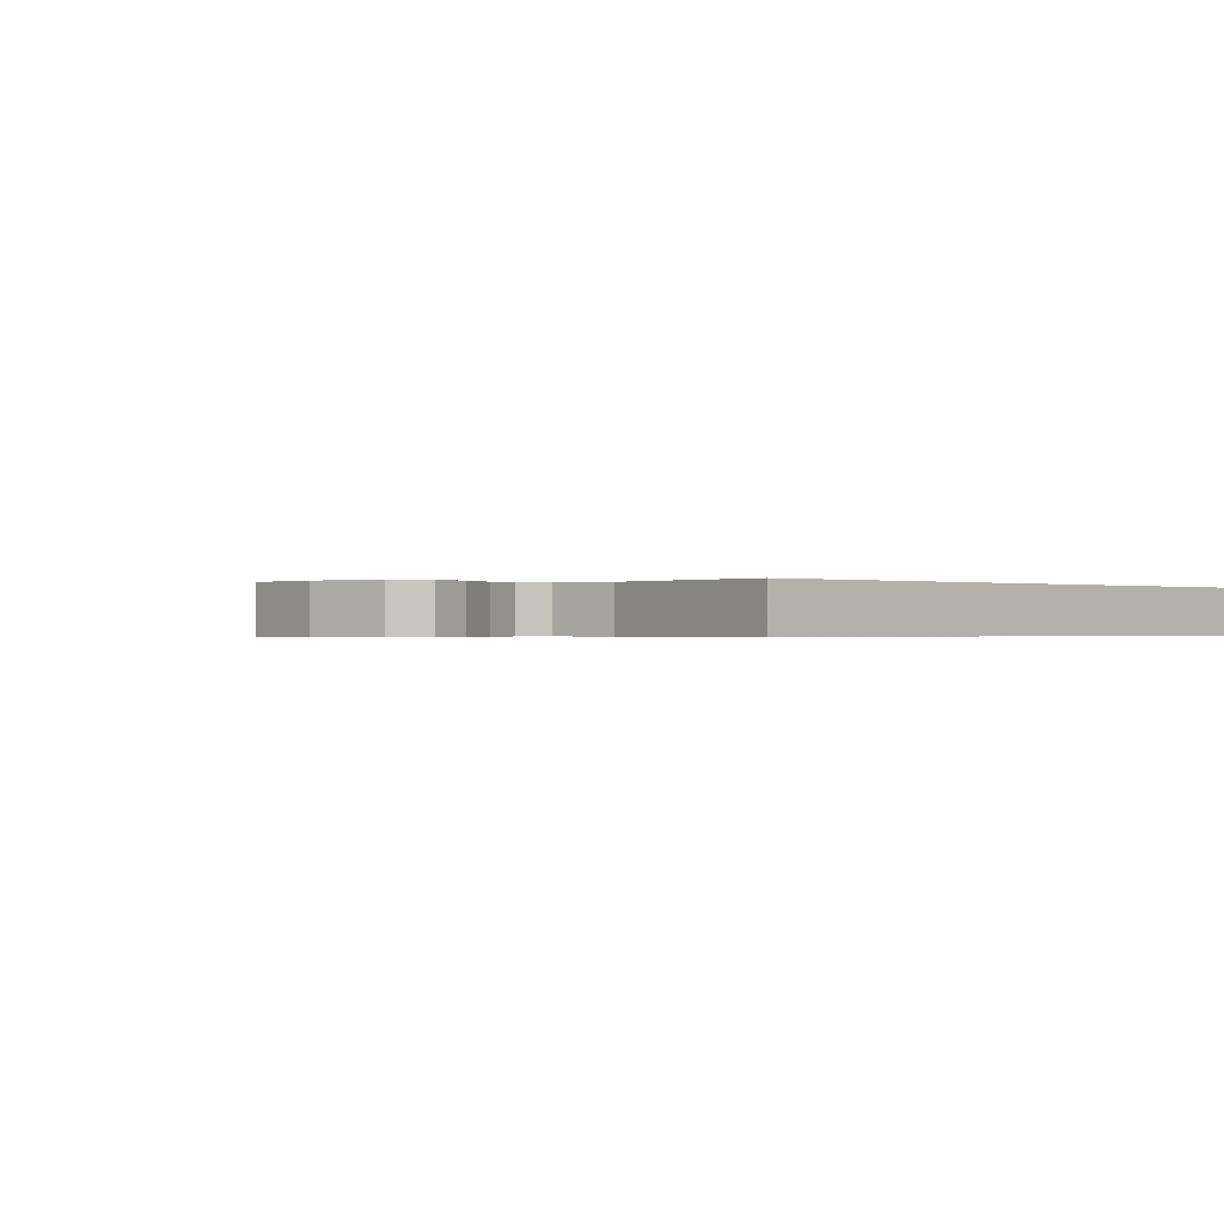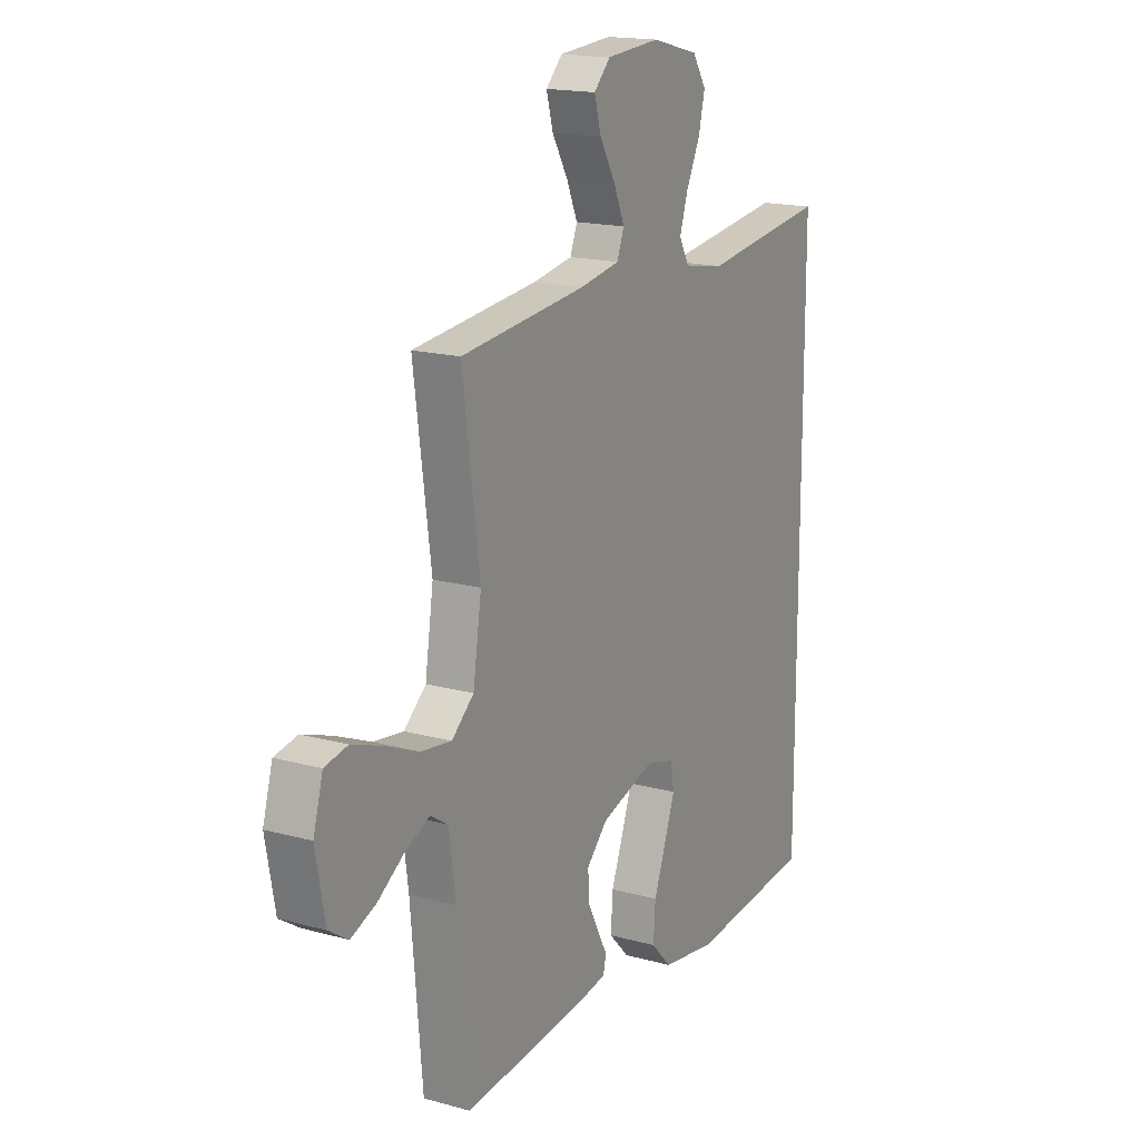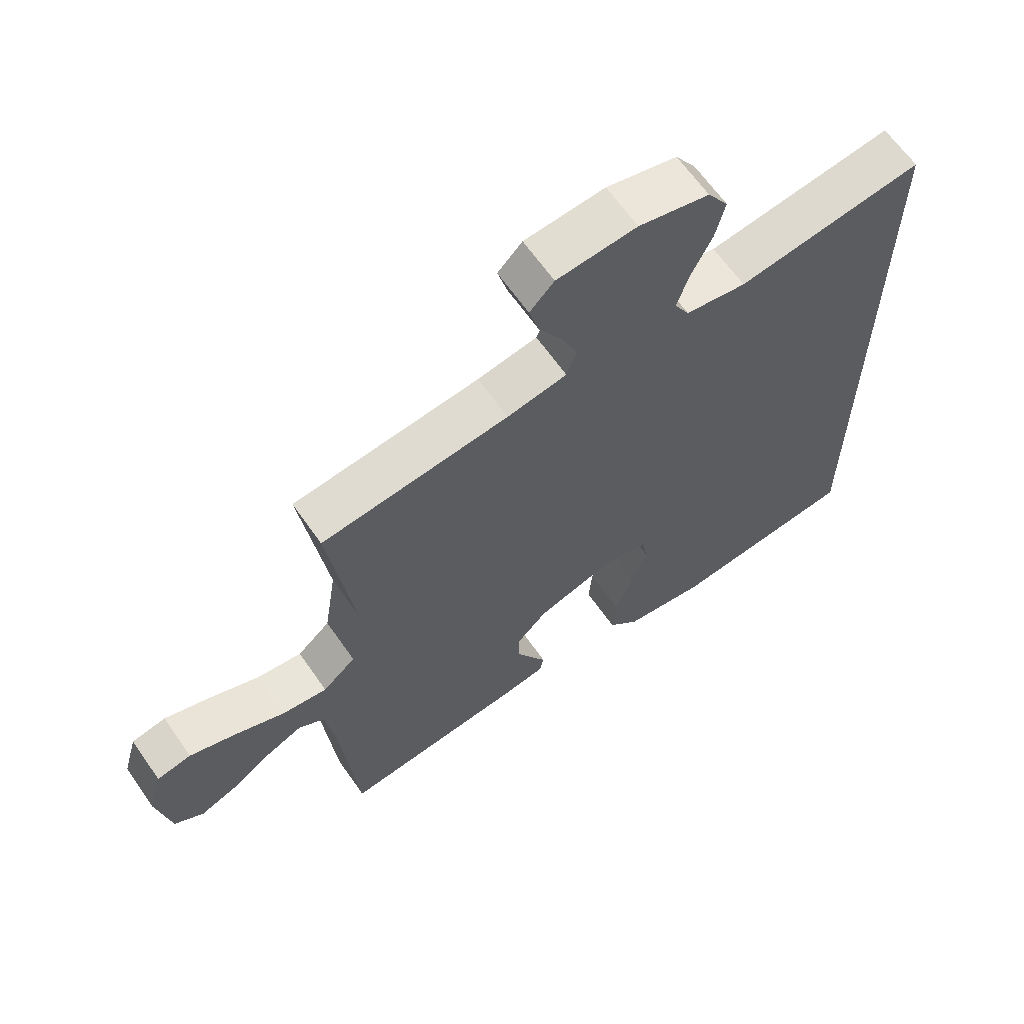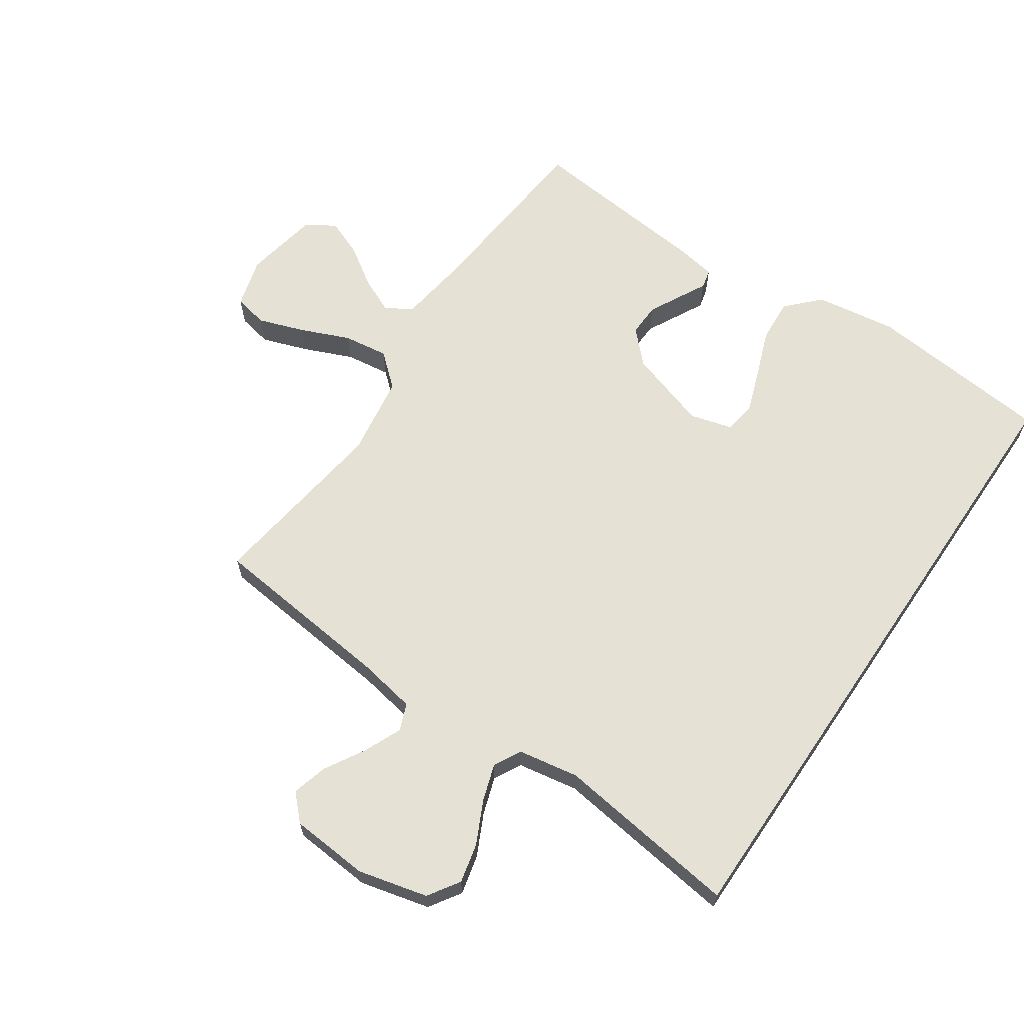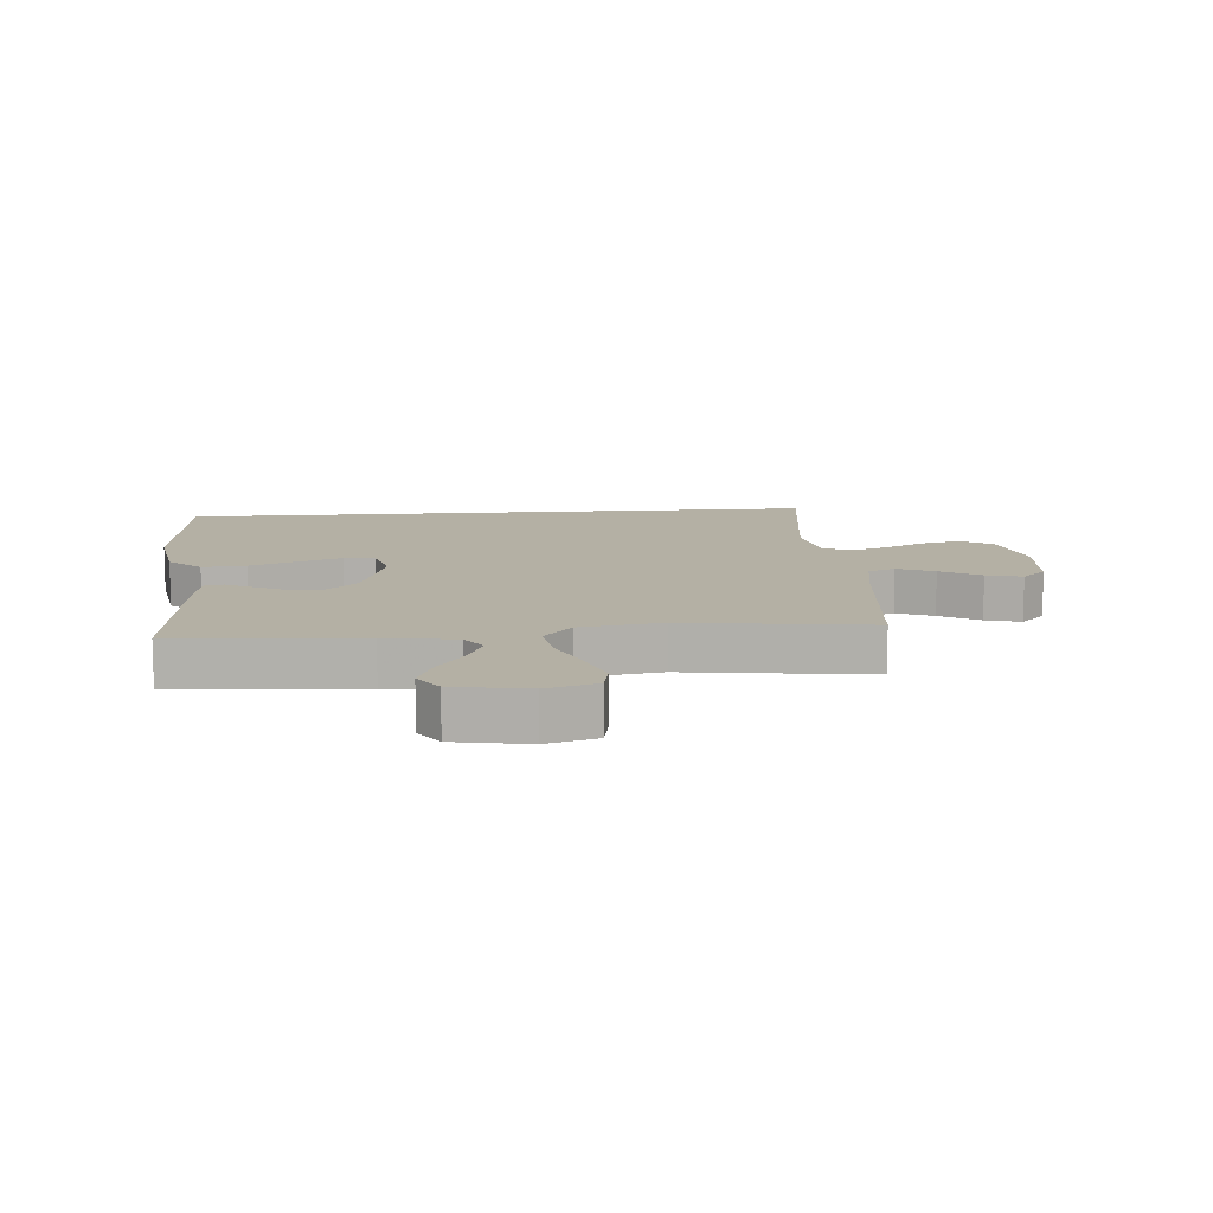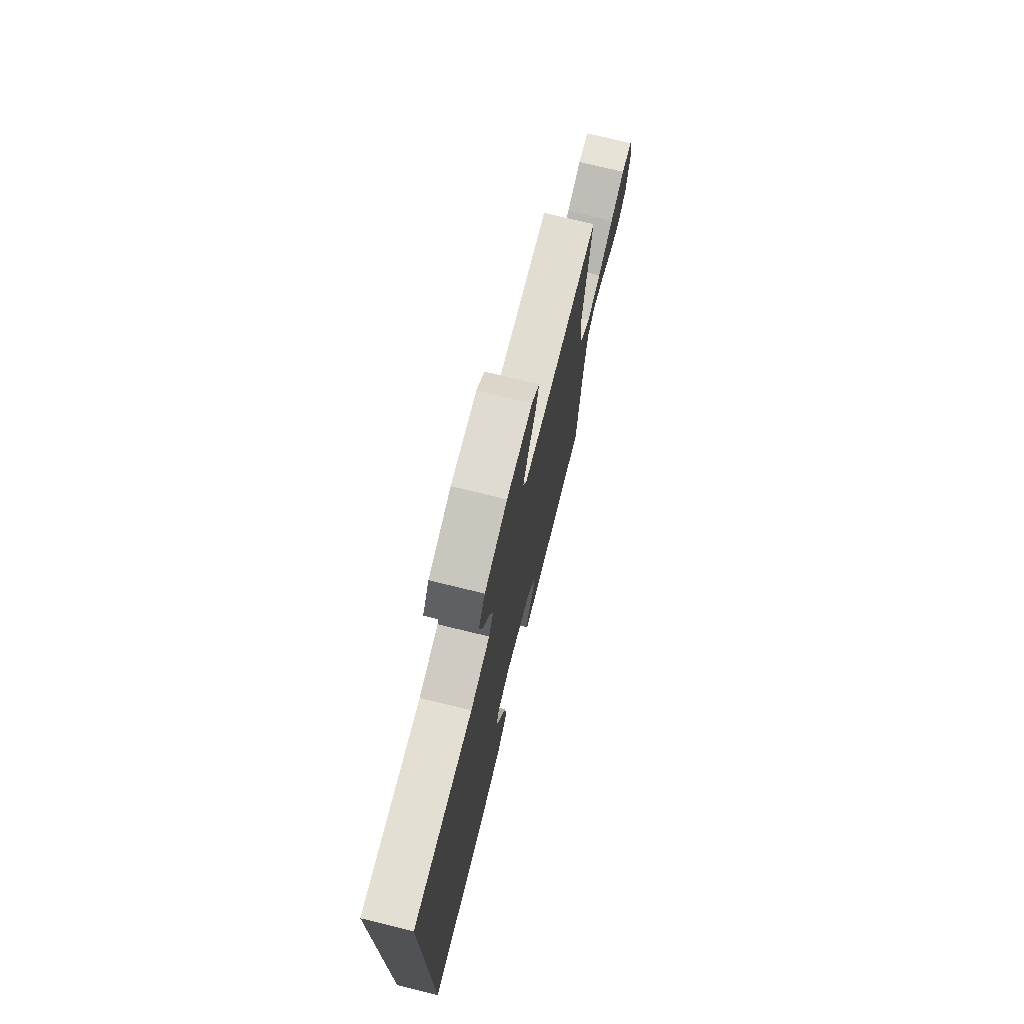
<metadata>
{"format":"obj","ext":"obj","renderer":"f3d","projection":"perspective","resolution":1024,"background":"white","views":[{"elev":-0.4,"azim":45.9,"up":"+Y"},{"elev":17.0,"azim":-61.0,"up":"+Z"},{"elev":64.4,"azim":-34.9,"up":"+Z"},{"elev":64.6,"azim":34.3,"up":"+Y"},{"elev":11.5,"azim":-94.9,"up":"+Y"},{"elev":74.7,"azim":103.7,"up":"+Z"}]}
</metadata>
<code>
v 0.5 0.07 -0.517
v 0.2 0.07 -0.546
v 0.068 0.07 -0.526
v 0.018 0.07 -0.474
v 0.023 0.07 -0.403
v 0.052 0.07 -0.326
v 0.077 0.07 -0.256
v 0.069 0.07 -0.205
v 0 0.07 -0.186
v -0.13 0.07 -0.227
v -0.18 0.07 -0.278
v -0.178 0.07 -0.332
v -0.151 0.07 -0.384
v -0.128 0.07 -0.428
v -0.135 0.07 -0.459
v -0.2 0.07 -0.47
v -0.5 0.07 -0.5
v -0.527 0.07 -0.2
v -0.543 0.07 -0.085
v -0.585 0.07 -0.058
v -0.643 0.07 -0.084
v -0.708 0.07 -0.127
v -0.768 0.07 -0.151
v -0.815 0.07 -0.12
v -0.837 0.07 0
v -0.814 0.07 0.081
v -0.759 0.07 0.092
v -0.685 0.07 0.066
v -0.605 0.07 0.032
v -0.532 0.07 0.022
v -0.479 0.07 0.068
v -0.459 0.07 0.2
v -0.5 0.07 0.5
v -0.2 0.07 0.532
v -0.104 0.07 0.549
v -0.087 0.07 0.593
v -0.113 0.07 0.653
v -0.151 0.07 0.718
v -0.167 0.07 0.776
v -0.128 0.07 0.816
v 0 0.07 0.826
v 0.113 0.07 0.798
v 0.146 0.07 0.747
v 0.131 0.07 0.683
v 0.098 0.07 0.615
v 0.078 0.07 0.554
v 0.102 0.07 0.51
v 0.2 0.07 0.493
v 0.5 0.07 0.533
v 0.5 0 -0.517
v 0.2 0 -0.546
v 0.068 0 -0.526
v 0.018 0 -0.474
v 0.023 0 -0.403
v 0.052 0 -0.326
v 0.077 0 -0.256
v 0.069 0 -0.205
v 0 0 -0.186
v -0.13 0 -0.227
v -0.18 0 -0.278
v -0.178 0 -0.332
v -0.151 0 -0.384
v -0.128 0 -0.428
v -0.135 0 -0.459
v -0.2 0 -0.47
v -0.5 0 -0.5
v -0.527 0 -0.2
v -0.543 0 -0.085
v -0.585 0 -0.058
v -0.643 0 -0.084
v -0.708 0 -0.127
v -0.768 0 -0.151
v -0.815 0 -0.12
v -0.837 0 0
v -0.814 0 0.081
v -0.759 0 0.092
v -0.685 0 0.066
v -0.605 0 0.032
v -0.532 0 0.022
v -0.479 0 0.068
v -0.459 0 0.2
v -0.5 0 0.5
v -0.2 0 0.532
v -0.104 0 0.549
v -0.087 0 0.593
v -0.113 0 0.653
v -0.151 0 0.718
v -0.167 0 0.776
v -0.128 0 0.816
v 0 0 0.826
v 0.113 0 0.798
v 0.146 0 0.747
v 0.131 0 0.683
v 0.098 0 0.615
v 0.078 0 0.554
v 0.102 0 0.51
v 0.2 0 0.493
v 0.5 0 0.533
f 48 49 1 2
f 47 48 2
f 46 47 2
f 42 43 44 45
f 42 45 46
f 41 42 46
f 37 38 39 40
f 36 37 40 41
f 32 33 34
f 31 32 34 35
f 26 27 28 29
f 24 25 26 29
f 24 29 30
f 21 22 23 24
f 20 21 24 30
f 19 20 30 31
f 15 16 17 18
f 13 14 15 18
f 12 13 18 19
f 11 12 19 31
f 3 4 5 6
f 3 6 7
f 2 3 7
f 36 41 46 2
f 10 11 31 35
f 9 10 35 36
f 8 9 36
f 2 7 8
f 2 8 36
f 51 50 98 97
f 51 97 96
f 51 96 95
f 94 93 92 91
f 95 94 91
f 95 91 90
f 89 88 87 86
f 90 89 86 85
f 83 82 81
f 84 83 81 80
f 78 77 76 75
f 78 75 74 73
f 79 78 73
f 73 72 71 70
f 79 73 70 69
f 80 79 69 68
f 67 66 65 64
f 67 64 63 62
f 68 67 62 61
f 80 68 61 60
f 55 54 53 52
f 56 55 52
f 56 52 51
f 51 95 90 85
f 84 80 60 59
f 85 84 59 58
f 85 58 57
f 57 56 51
f 85 57 51
f 1 50 51 2
f 2 51 52 3
f 3 52 53 4
f 4 53 54 5
f 5 54 55 6
f 6 55 56 7
f 7 56 57 8
f 8 57 58 9
f 9 58 59 10
f 10 59 60 11
f 11 60 61 12
f 12 61 62 13
f 13 62 63 14
f 14 63 64 15
f 15 64 65 16
f 16 65 66 17
f 17 66 67 18
f 18 67 68 19
f 19 68 69 20
f 20 69 70 21
f 21 70 71 22
f 22 71 72 23
f 23 72 73 24
f 24 73 74 25
f 25 74 75 26
f 26 75 76 27
f 27 76 77 28
f 28 77 78 29
f 29 78 79 30
f 30 79 80 31
f 31 80 81 32
f 32 81 82 33
f 33 82 83 34
f 34 83 84 35
f 35 84 85 36
f 36 85 86 37
f 37 86 87 38
f 38 87 88 39
f 39 88 89 40
f 40 89 90 41
f 41 90 91 42
f 42 91 92 43
f 43 92 93 44
f 44 93 94 45
f 45 94 95 46
f 46 95 96 47
f 47 96 97 48
f 48 97 98 49
f 49 98 50 1

</code>
